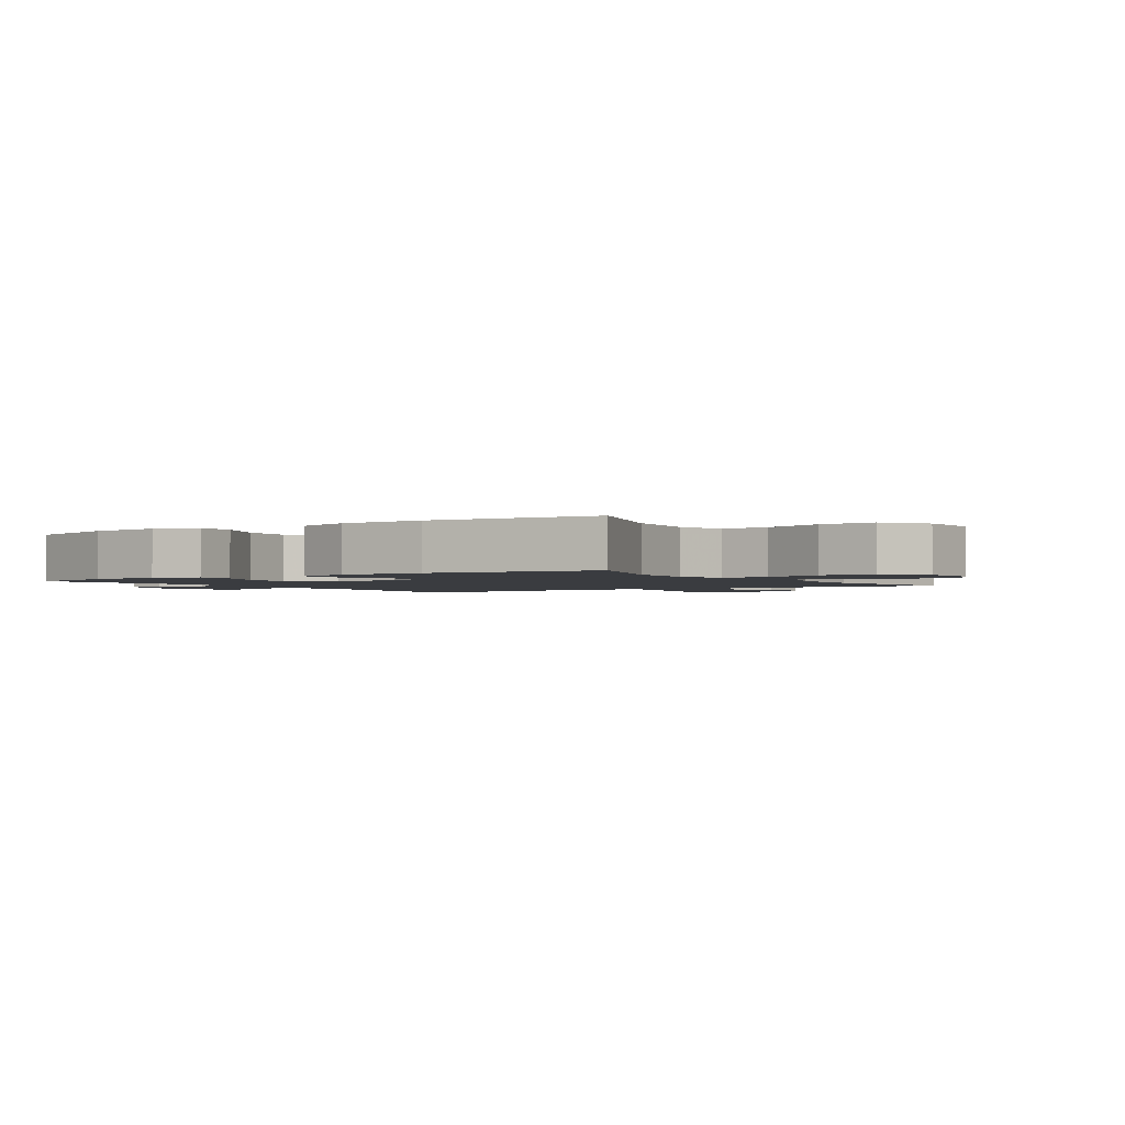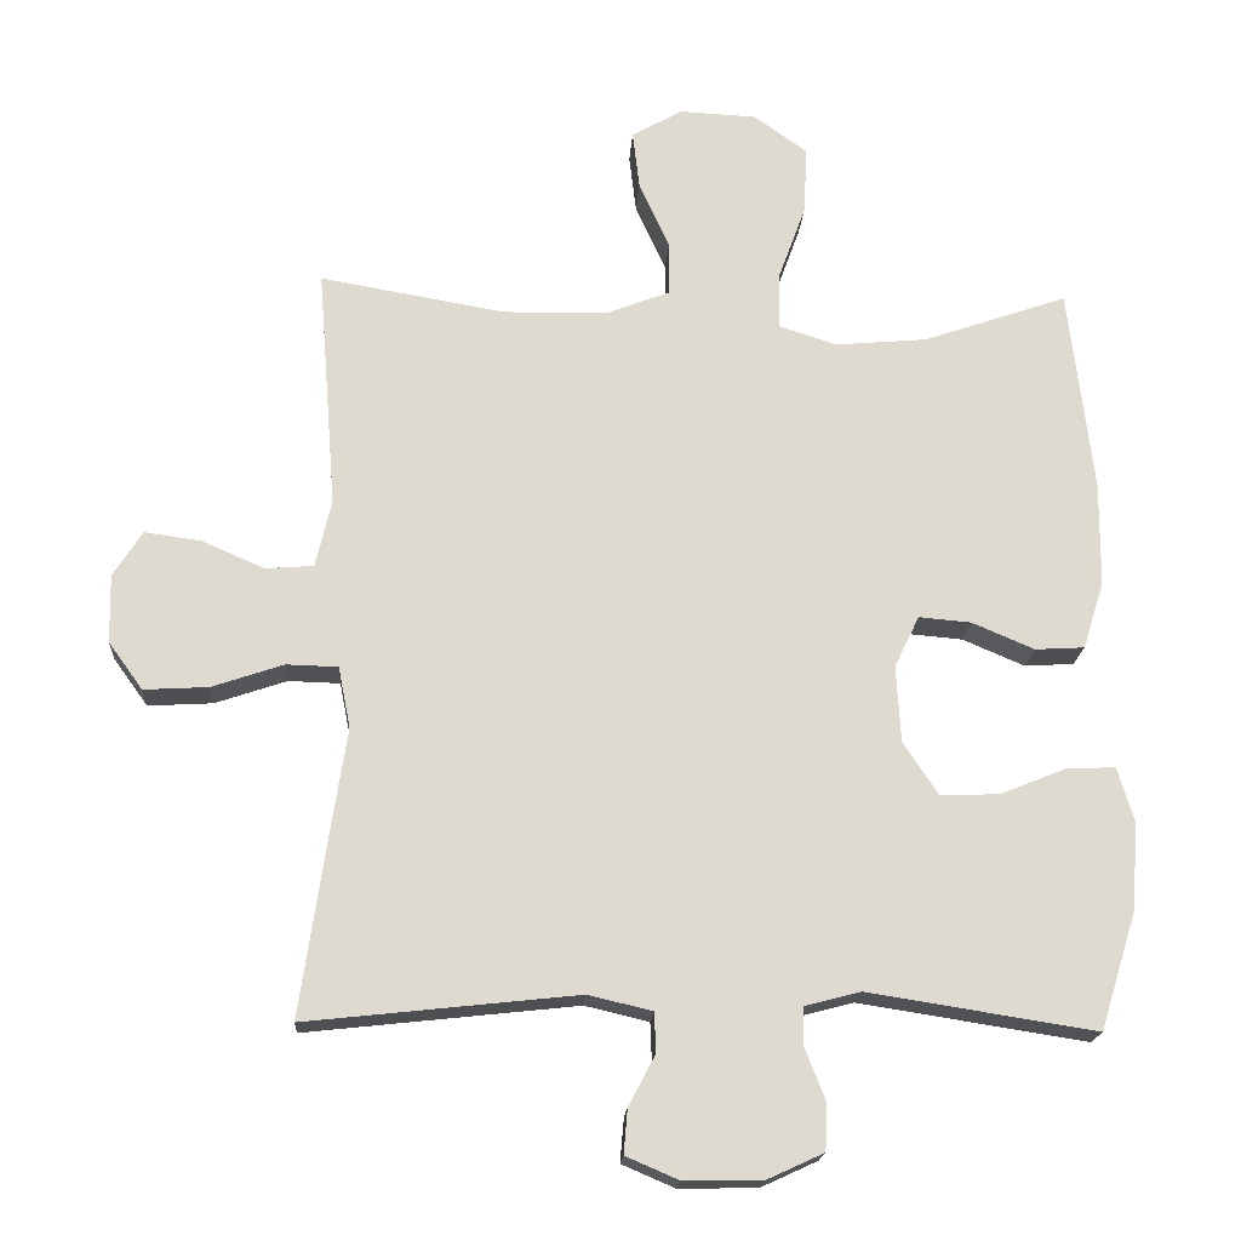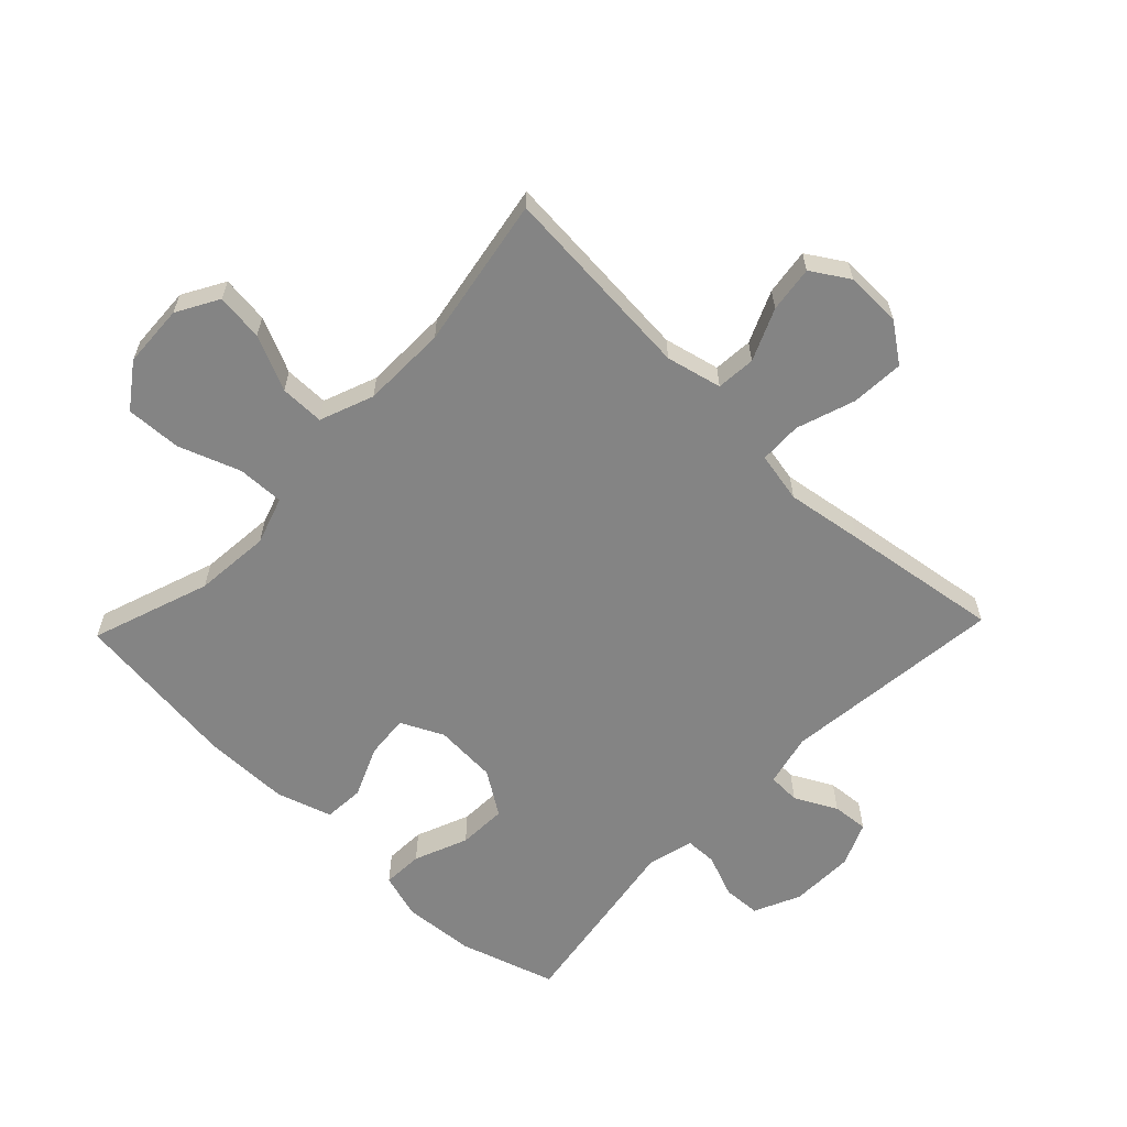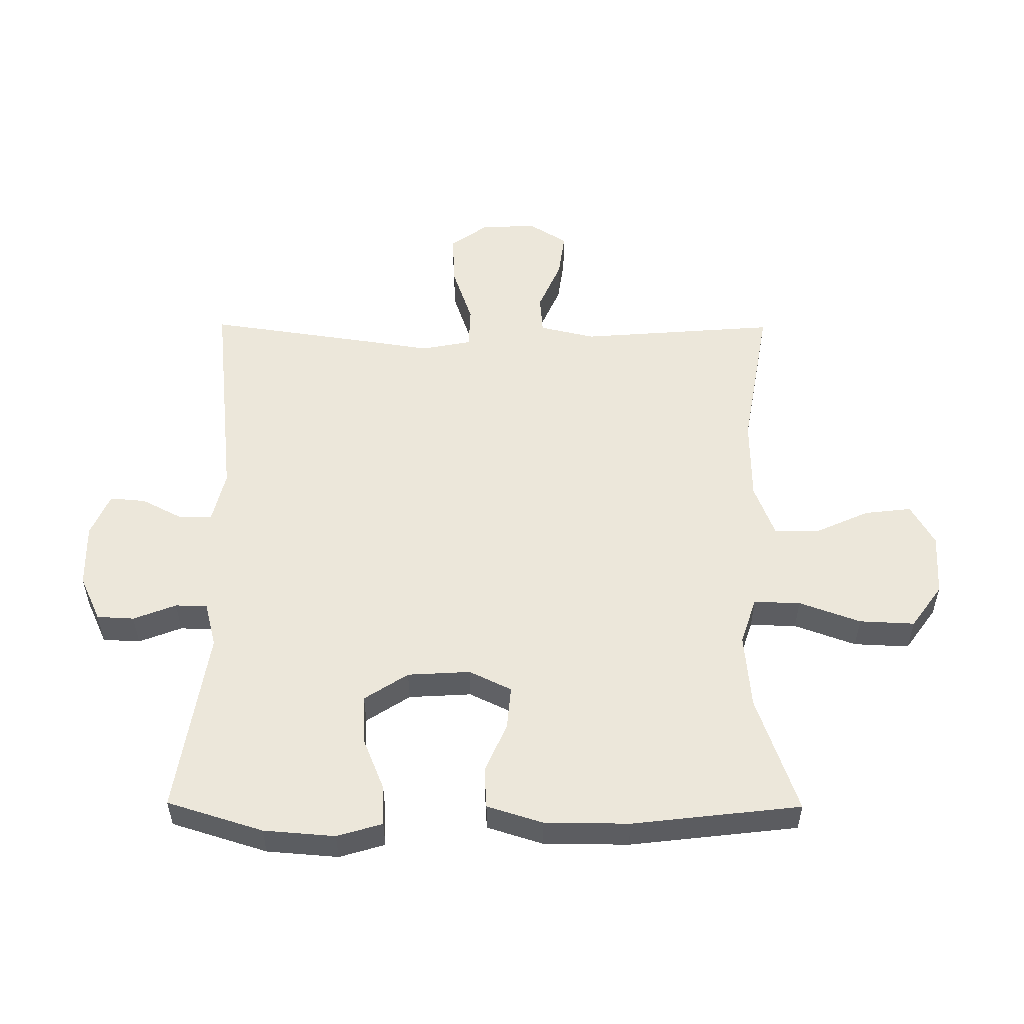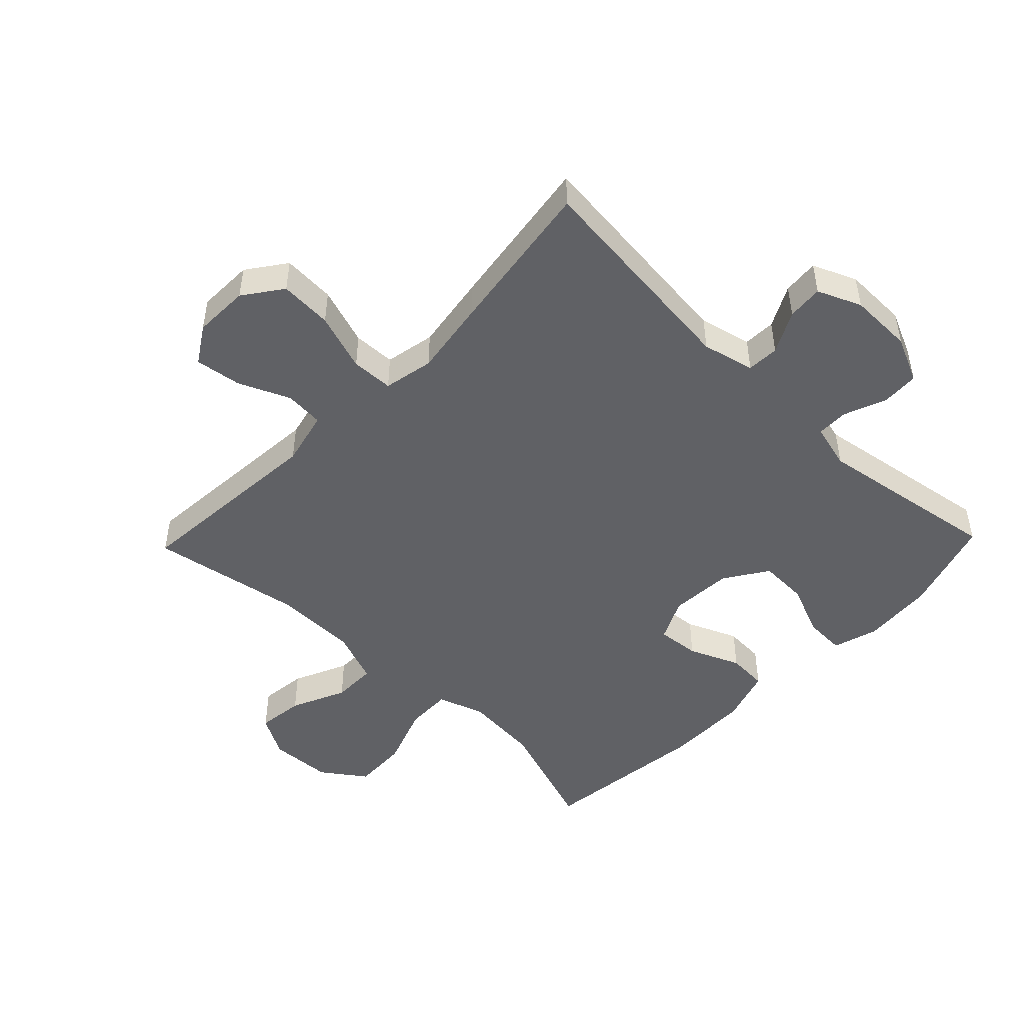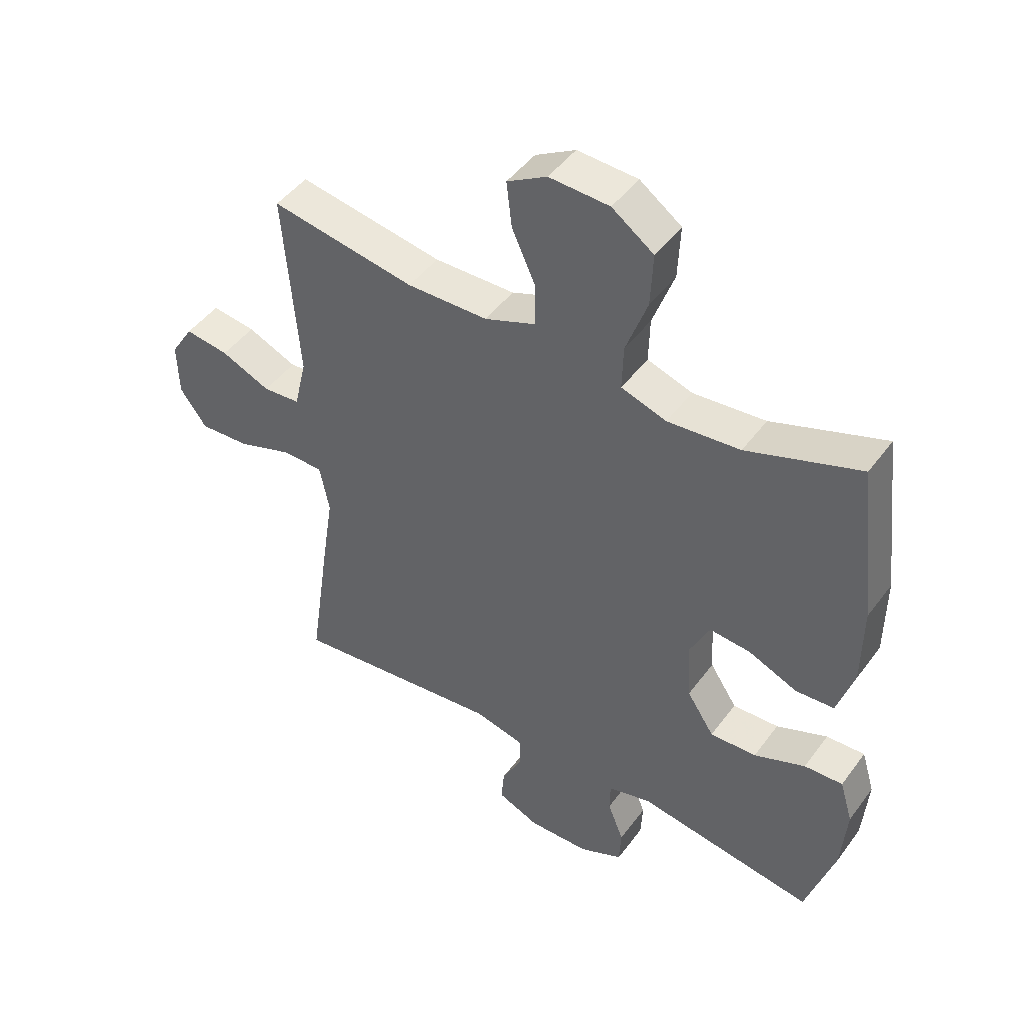
<metadata>
{"format":"obj","ext":"obj","renderer":"f3d","projection":"perspective","resolution":1024,"background":"white","views":[{"elev":-1.9,"azim":-56.8,"up":"+Y"},{"elev":-18.7,"azim":176.4,"up":"+Z"},{"elev":-61.4,"azim":46.2,"up":"+Y"},{"elev":53.6,"azim":-89.6,"up":"+Y"},{"elev":-48.1,"azim":136.1,"up":"+Y"},{"elev":46.3,"azim":-145.7,"up":"+Z"}]}
</metadata>
<code>
v 0.5 0.07 -0.5
v 0.143 0.07 -0.461
v 0.059 0.07 -0.481
v 0.057 0.07 -0.533
v 0.092 0.07 -0.6
v 0.097 0.07 -0.658
v 0.027 0.07 -0.688
v -0.076 0.07 -0.686
v -0.15 0.07 -0.652
v -0.153 0.07 -0.592
v -0.126 0.07 -0.523
v -0.127 0.07 -0.472
v -0.2 0.07 -0.453
v -0.5 0.07 -0.5
v -0.548 0.07 -0.346
v -0.557 0.07 -0.231
v -0.535 0.07 -0.158
v -0.47 0.07 -0.161
v -0.384 0.07 -0.196
v -0.306 0.07 -0.199
v -0.26 0.07 -0.129
v -0.254 0.07 -0.028
v -0.287 0.07 0.04
v -0.356 0.07 0.034
v -0.438 0.07 -0.001
v -0.503 0.07 0.003
v -0.531 0.07 0.092
v -0.532 0.07 0.229
v -0.5 0.07 0.5
v -0.31 0.07 0.434
v -0.188 0.07 0.423
v -0.112 0.07 0.448
v -0.114 0.07 0.523
v -0.15 0.07 0.622
v -0.154 0.07 0.711
v -0.084 0.07 0.761
v 0.017 0.07 0.766
v 0.084 0.07 0.728
v 0.075 0.07 0.652
v 0.035 0.07 0.564
v 0.035 0.07 0.493
v 0.121 0.07 0.46
v 0.257 0.07 0.458
v 0.5 0.07 0.5
v 0.475 0.07 0.182
v 0.496 0.07 0.093
v 0.559 0.07 0.088
v 0.642 0.07 0.124
v 0.716 0.07 0.134
v 0.754 0.07 0.074
v 0.752 0.07 -0.016
v 0.707 0.07 -0.078
v 0.622 0.07 -0.073
v 0.528 0.07 -0.041
v 0.46 0.07 -0.043
v 0.444 0.07 -0.124
v 0.463 0.07 -0.247
v 0.5 0 -0.5
v 0.143 0 -0.461
v 0.059 0 -0.481
v 0.057 0 -0.533
v 0.092 0 -0.6
v 0.097 0 -0.658
v 0.027 0 -0.688
v -0.076 0 -0.686
v -0.15 0 -0.652
v -0.153 0 -0.592
v -0.126 0 -0.523
v -0.127 0 -0.472
v -0.2 0 -0.453
v -0.5 0 -0.5
v -0.548 0 -0.346
v -0.557 0 -0.231
v -0.535 0 -0.158
v -0.47 0 -0.161
v -0.384 0 -0.196
v -0.306 0 -0.199
v -0.26 0 -0.129
v -0.254 0 -0.028
v -0.287 0 0.04
v -0.356 0 0.034
v -0.438 0 -0.001
v -0.503 0 0.003
v -0.531 0 0.092
v -0.532 0 0.229
v -0.5 0 0.5
v -0.31 0 0.434
v -0.188 0 0.423
v -0.112 0 0.448
v -0.114 0 0.523
v -0.15 0 0.622
v -0.154 0 0.711
v -0.084 0 0.761
v 0.017 0 0.766
v 0.084 0 0.728
v 0.075 0 0.652
v 0.035 0 0.564
v 0.035 0 0.493
v 0.121 0 0.46
v 0.257 0 0.458
v 0.5 0 0.5
v 0.475 0 0.182
v 0.496 0 0.093
v 0.559 0 0.088
v 0.642 0 0.124
v 0.716 0 0.134
v 0.754 0 0.074
v 0.752 0 -0.016
v 0.707 0 -0.078
v 0.622 0 -0.073
v 0.528 0 -0.041
v 0.46 0 -0.043
v 0.444 0 -0.124
v 0.463 0 -0.247
f 56 57 1 2
f 55 56 2 3
f 51 52 53 54
f 51 54 55
f 50 51 55
f 47 48 49 50
f 47 50 55
f 46 47 55 3
f 43 44 45
f 42 43 45 46
f 41 42 46 3
f 37 38 39 40
f 37 40 41
f 33 34 35 36
f 32 33 36 37
f 27 28 29 30
f 27 30 31
f 24 25 26 27
f 23 24 27 31
f 22 23 31 32
f 16 17 18 19
f 16 19 20
f 13 14 15 16
f 12 13 16 20
f 8 9 10 11
f 8 11 12
f 7 8 12
f 4 5 6 7
f 21 22 32 37
f 21 37 41 3
f 7 12 20 21
f 3 4 7 21
f 59 58 114 113
f 60 59 113 112
f 111 110 109 108
f 112 111 108
f 112 108 107
f 107 106 105 104
f 112 107 104
f 60 112 104 103
f 102 101 100
f 103 102 100 99
f 60 103 99 98
f 97 96 95 94
f 98 97 94
f 93 92 91 90
f 94 93 90 89
f 87 86 85 84
f 88 87 84
f 84 83 82 81
f 88 84 81 80
f 89 88 80 79
f 76 75 74 73
f 77 76 73
f 73 72 71 70
f 77 73 70 69
f 68 67 66 65
f 69 68 65
f 69 65 64
f 64 63 62 61
f 94 89 79 78
f 60 98 94 78
f 78 77 69 64
f 78 64 61 60
f 1 58 59 2
f 2 59 60 3
f 3 60 61 4
f 4 61 62 5
f 5 62 63 6
f 6 63 64 7
f 7 64 65 8
f 8 65 66 9
f 9 66 67 10
f 10 67 68 11
f 11 68 69 12
f 12 69 70 13
f 13 70 71 14
f 14 71 72 15
f 15 72 73 16
f 16 73 74 17
f 17 74 75 18
f 18 75 76 19
f 19 76 77 20
f 20 77 78 21
f 21 78 79 22
f 22 79 80 23
f 23 80 81 24
f 24 81 82 25
f 25 82 83 26
f 26 83 84 27
f 27 84 85 28
f 28 85 86 29
f 29 86 87 30
f 30 87 88 31
f 31 88 89 32
f 32 89 90 33
f 33 90 91 34
f 34 91 92 35
f 35 92 93 36
f 36 93 94 37
f 37 94 95 38
f 38 95 96 39
f 39 96 97 40
f 40 97 98 41
f 41 98 99 42
f 42 99 100 43
f 43 100 101 44
f 44 101 102 45
f 45 102 103 46
f 46 103 104 47
f 47 104 105 48
f 48 105 106 49
f 49 106 107 50
f 50 107 108 51
f 51 108 109 52
f 52 109 110 53
f 53 110 111 54
f 54 111 112 55
f 55 112 113 56
f 56 113 114 57
f 57 114 58 1

</code>
